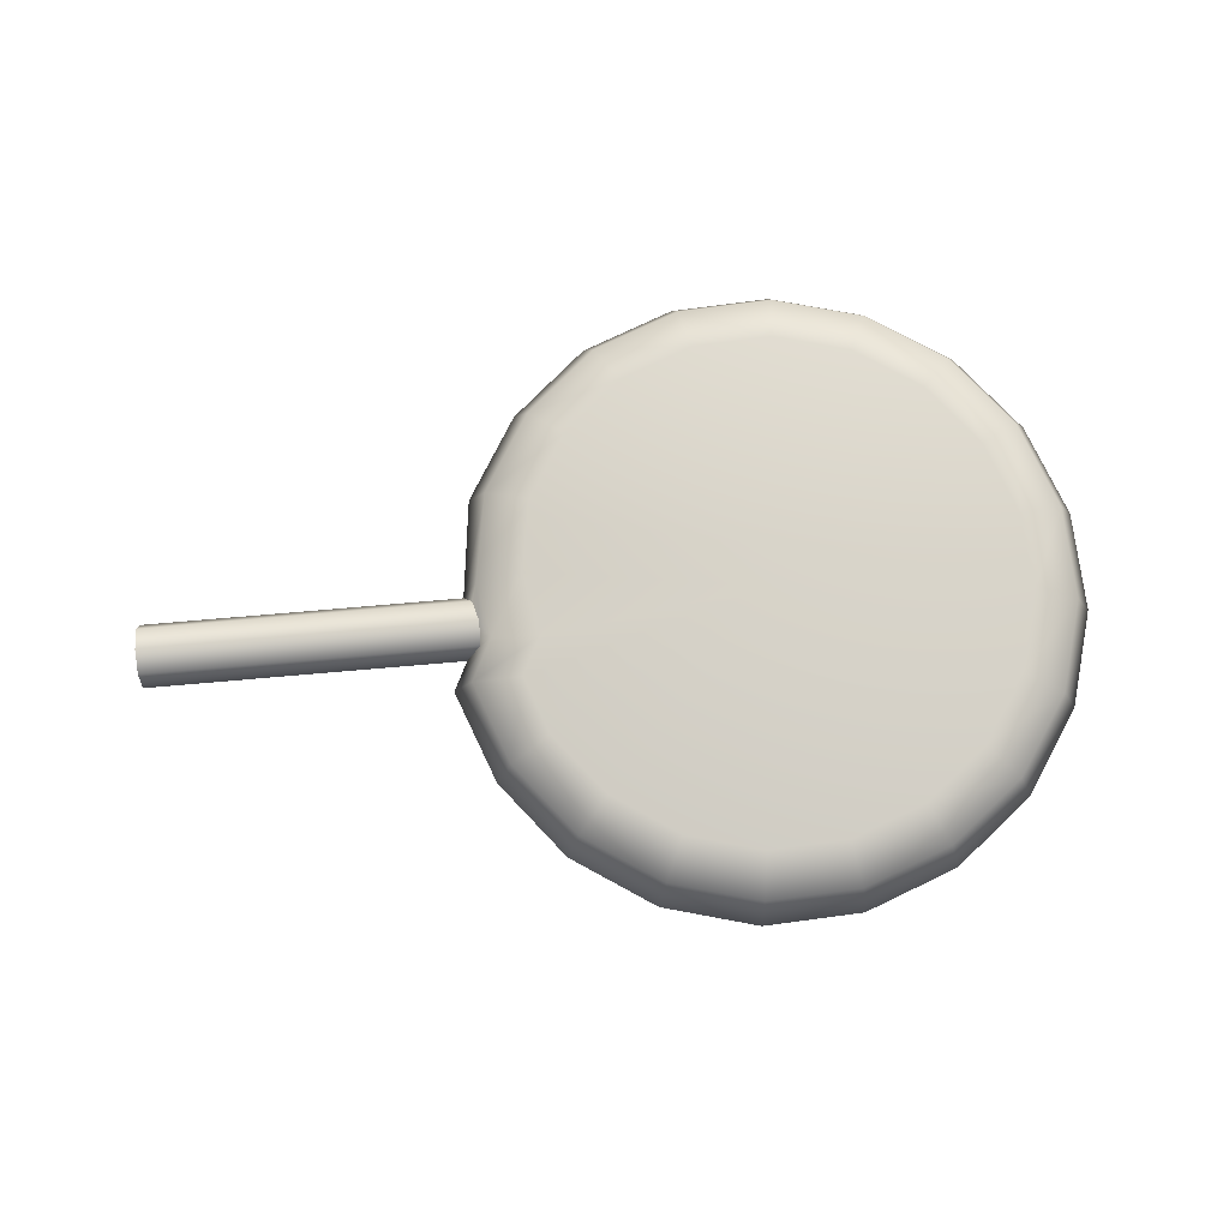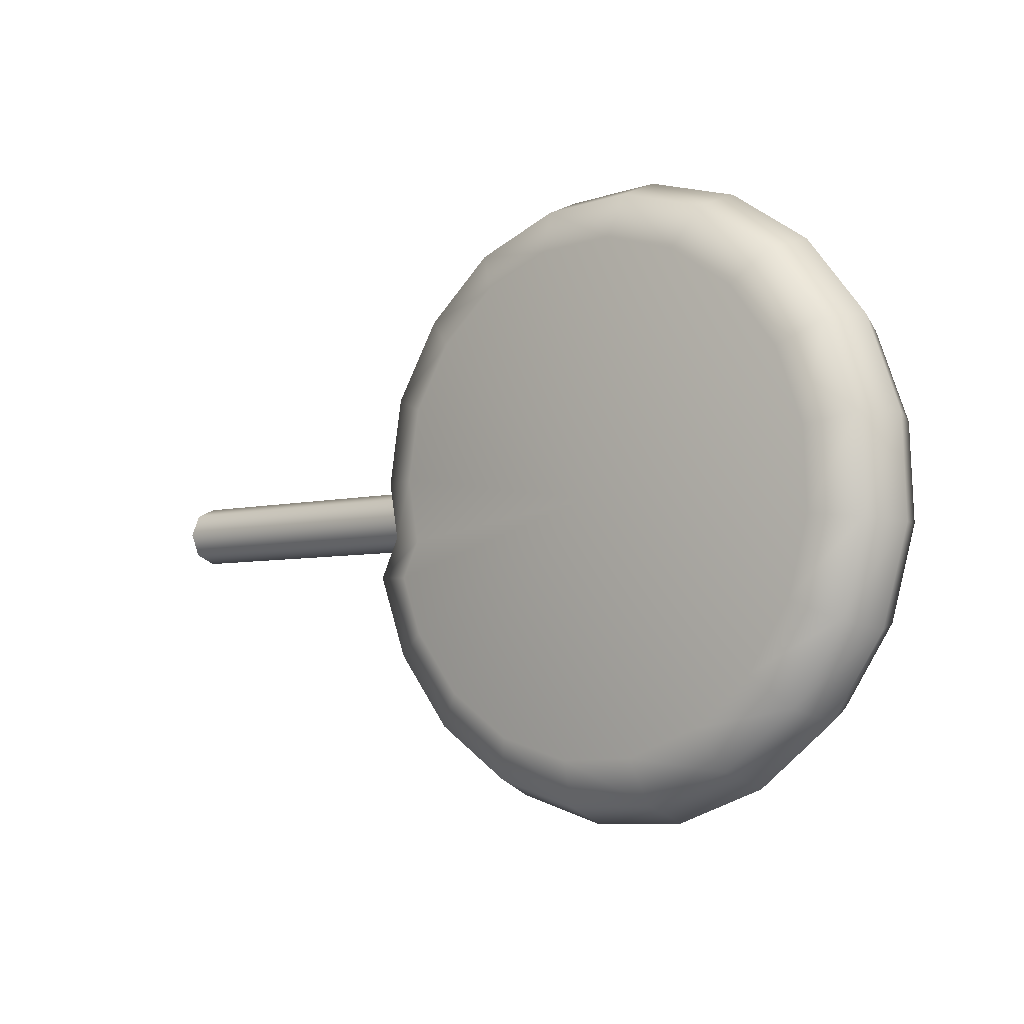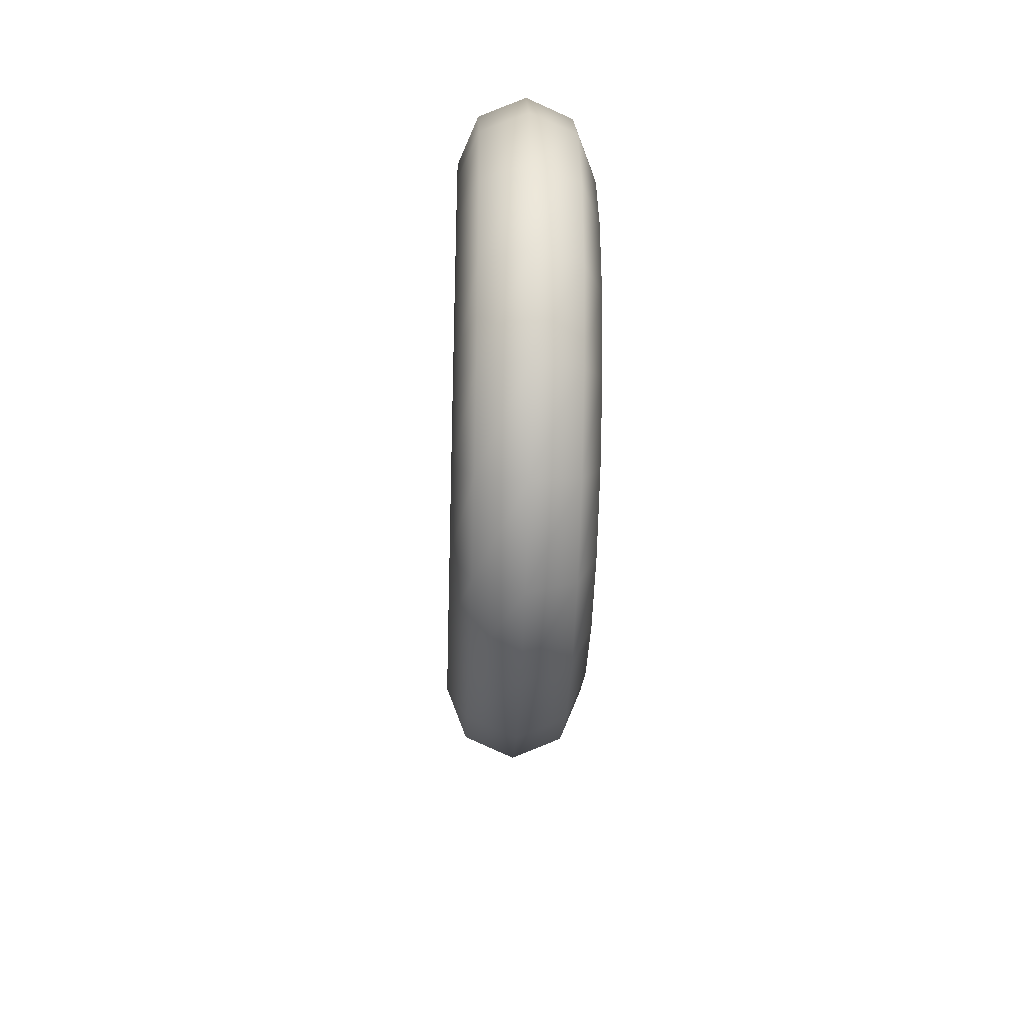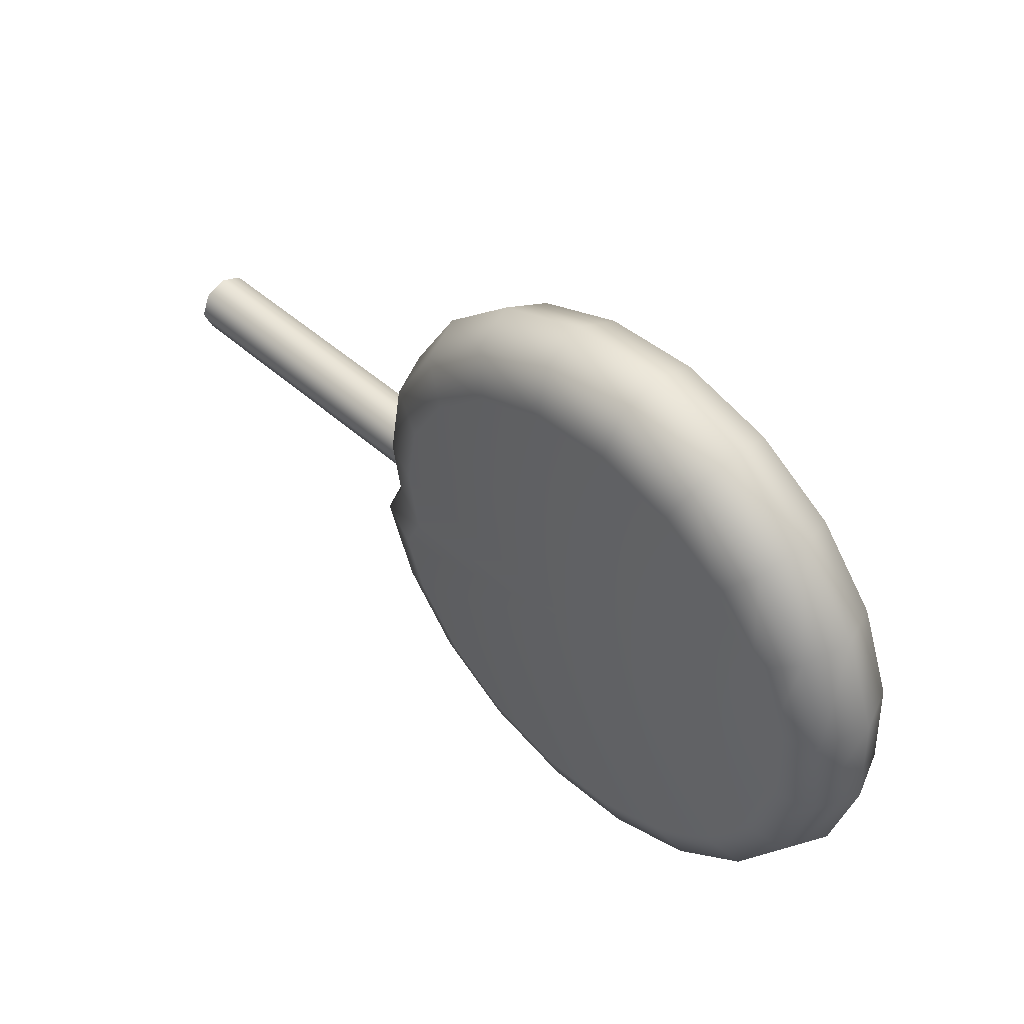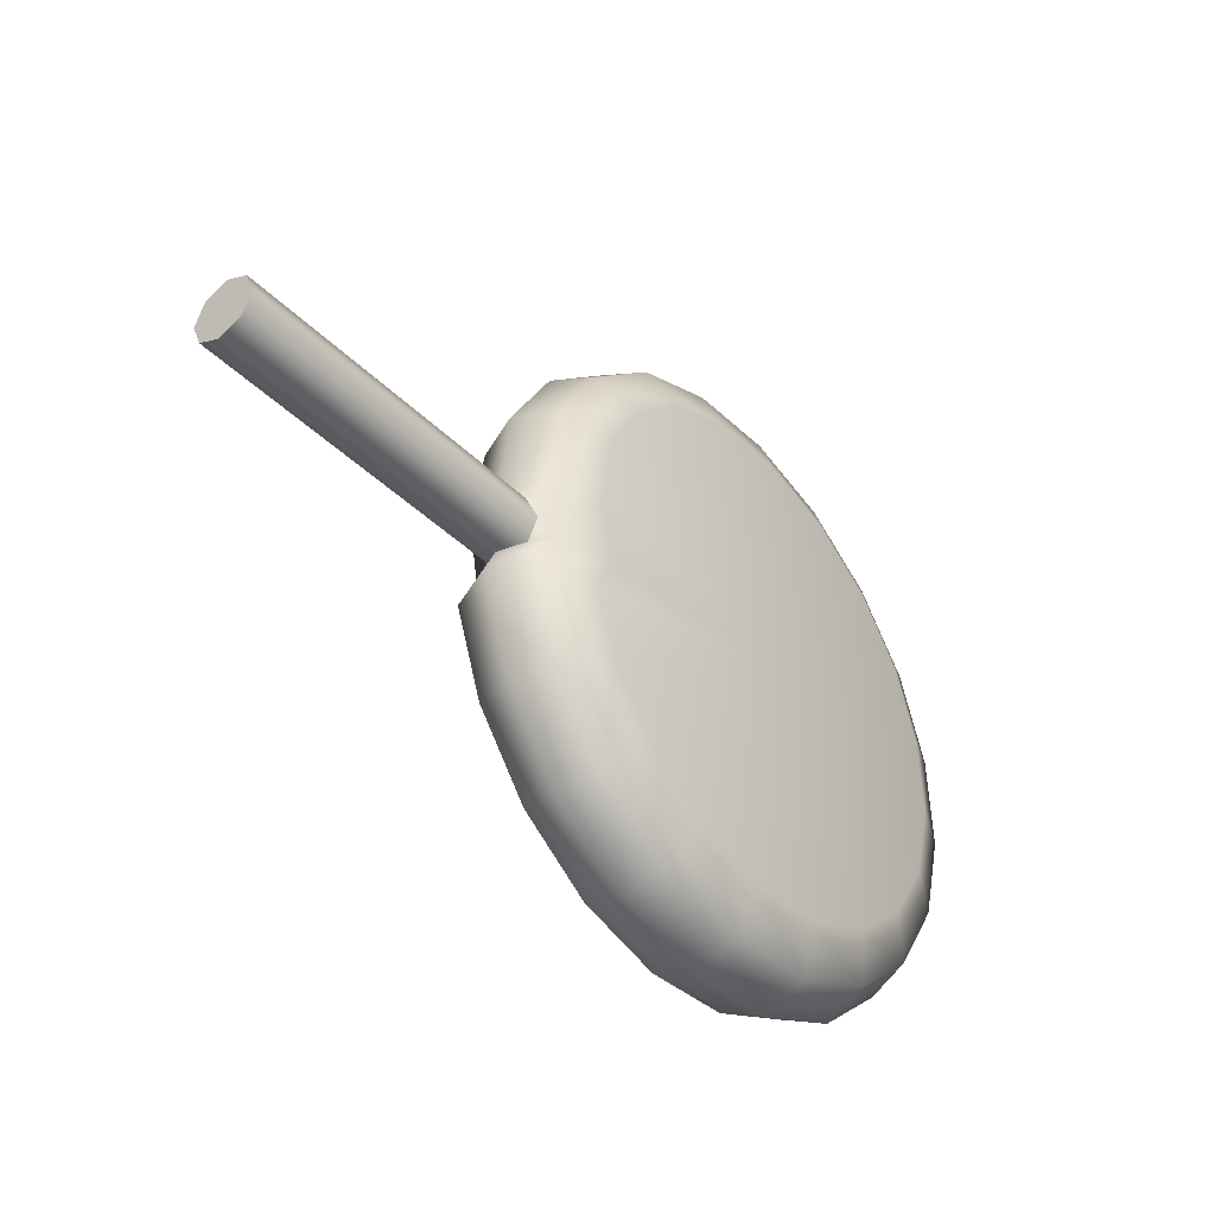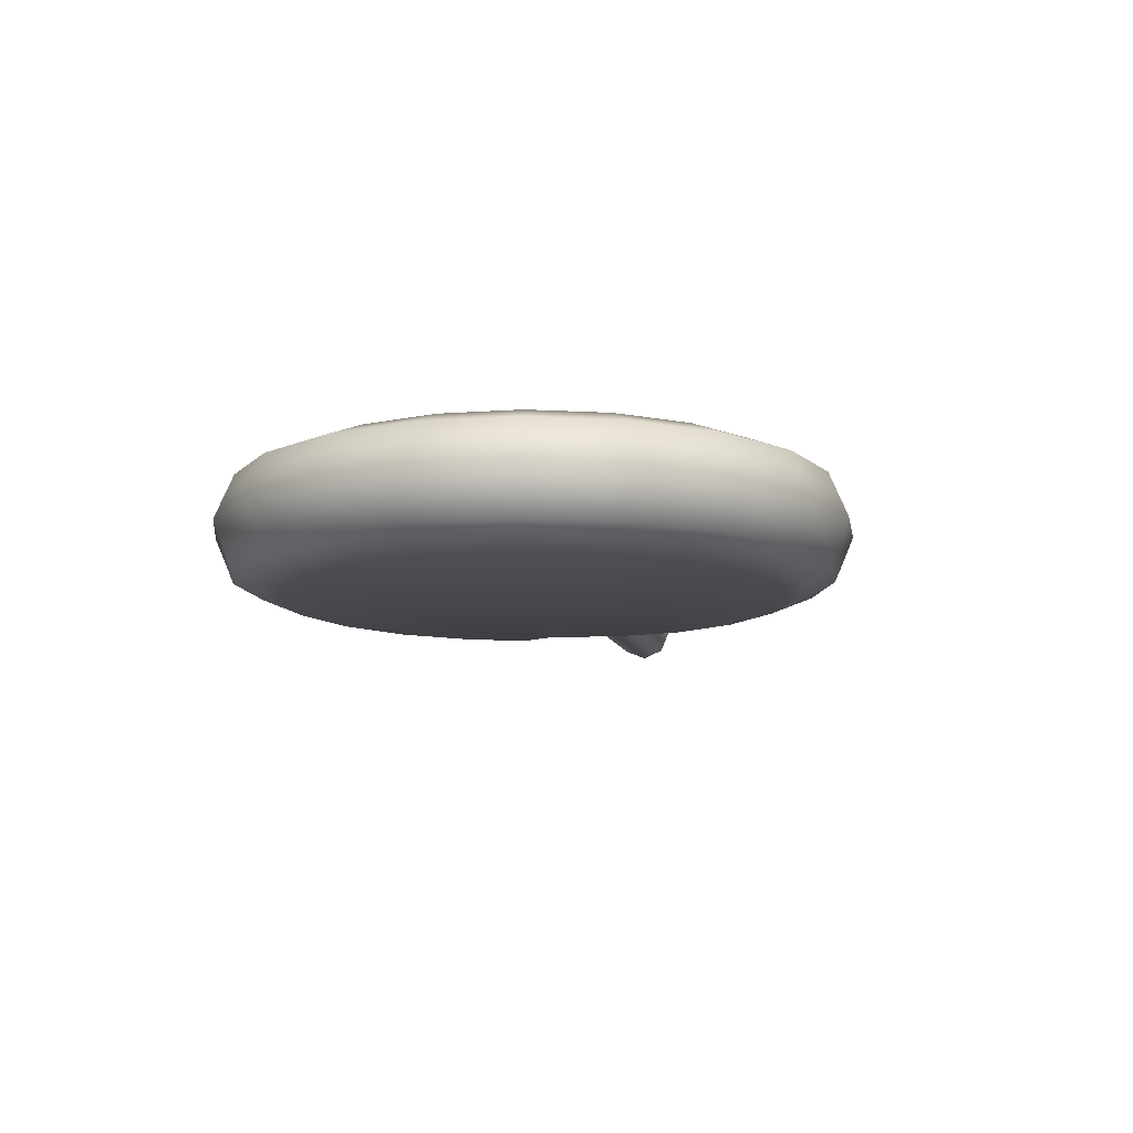
<metadata>
{"format":"obj","ext":"obj","renderer":"f3d","projection":"perspective","resolution":1024,"background":"white","views":[{"elev":76.5,"azim":175.1,"up":"+Y"},{"elev":-5.1,"azim":-139.2,"up":"+Z"},{"elev":-32.6,"azim":-92.1,"up":"+Z"},{"elev":47.1,"azim":-134.7,"up":"+Z"},{"elev":-39.2,"azim":128.9,"up":"+Z"},{"elev":-11.0,"azim":-77.3,"up":"+Y"}]}
</metadata>
<code>
g default
v -1.045 -0.2491 0.0112
v -1.045 0.2509 0.0112
v -2.269 0.000918 0.2628
v -2.197 -0.1759 0.2479
v -2.021 -0.2491 0.2119
v -2.131 0.000918 0.6289
v -2.067 -0.1759 0.5922
v -1.911 -0.2491 0.5038
v -1.887 0.000918 0.9344
v -1.837 -0.1759 0.8797
v -1.717 -0.2491 0.7475
v -1.561 0.000918 1.15
v -1.53 -0.1759 1.082
v -1.456 -0.2491 0.9192
v -1.184 0.000918 1.253
v -1.176 -0.1759 1.18
v -1.156 -0.2491 1.002
v -0.7932 0.000918 1.236
v -0.8081 -0.1759 1.163
v -0.8441 -0.2491 0.9877
v -0.4271 0.000918 1.098
v -0.4649 -0.1759 1.034
v -0.5562 -0.2491 0.8794
v -0.1313 0.000918 0.8449
v -0.1876 -0.1759 0.7968
v -0.3237 -0.2491 0.6806
v 0.0703 0.000918 0.5167
v 0.000387 -0.1759 0.4906
v -0.1684 -0.2491 0.4277
v 0.1184 0.000851 0.126
v 0.05754 -0.1759 0.1434
v -0.1218 -0.2491 0.1447
v 0.01729 -0.1759 -0.08155
v -0.1671 -0.2491 -0.1086
v -0.09298 -0.2491 -0.2552
v 0.0998 -0.1759 -0.2447
v 0.1797 0.000918 -0.2404
v 0.04198 0.000918 -0.6065
v -0.02247 -0.1759 -0.5698
v -0.1781 -0.2491 -0.4814
v -0.2021 0.000918 -0.9121
v -0.2521 -0.1759 -0.8573
v -0.3727 -0.2491 -0.7251
v -0.5286 0.000918 -1.127
v -0.5592 -0.1759 -1.06
v -0.6331 -0.2491 -0.8968
v -0.9057 0.000918 -1.231
v -0.9139 -0.1759 -1.157
v -0.9338 -0.2491 -0.9795
v -1.296 0.000918 -1.213
v -1.281 -0.1759 -1.141
v -1.245 -0.2491 -0.9653
v -1.662 0.000918 -1.076
v -1.626 -0.1759 -1.011
v -1.537 -0.2491 -0.8555
v -1.968 0.000918 -0.8315
v -1.913 -0.1759 -0.7815
v -1.781 -0.2491 -0.6609
v -2.183 0.000918 -0.5049
v -2.116 -0.1759 -0.4743
v -1.953 -0.2491 -0.4004
v -2.287 0.000918 -0.1279
v -2.213 -0.1759 -0.1196
v -2.035 -0.2491 -0.09972
v -2.197 0.1777 0.2479
v -2.021 0.2509 0.2119
v -2.067 0.1777 0.5922
v -1.911 0.2509 0.5038
v -1.837 0.1777 0.8797
v -1.717 0.2509 0.7475
v -1.53 0.1777 1.082
v -1.456 0.2509 0.9192
v -1.176 0.1777 1.18
v -1.156 0.2509 1.002
v -0.8081 0.1777 1.163
v -0.8441 0.2509 0.9877
v -0.4649 0.1777 1.034
v -0.5562 0.2509 0.8794
v -0.1876 0.1777 0.7968
v -0.3237 0.2509 0.6806
v 0.000387 0.1777 0.4906
v -0.1684 0.2509 0.4277
v 0.05754 0.1777 0.1434
v -0.1218 0.2509 0.1447
v -0.1671 0.2509 -0.1086
v 0.01729 0.1777 -0.08155
v 0.0998 0.1777 -0.2447
v -0.09298 0.2509 -0.2552
v -0.02247 0.1777 -0.5698
v -0.1781 0.2509 -0.4814
v -0.2521 0.1777 -0.8573
v -0.3727 0.2509 -0.7251
v -0.5592 0.1777 -1.06
v -0.6331 0.2509 -0.8968
v -0.9139 0.1777 -1.157
v -0.9338 0.2509 -0.9795
v -1.281 0.1777 -1.141
v -1.245 0.2509 -0.9653
v -1.626 0.1777 -1.011
v -1.537 0.2509 -0.8555
v -1.913 0.1777 -0.7815
v -1.781 0.2509 -0.6609
v -2.116 0.1777 -0.4743
v -1.953 0.2509 -0.4004
v -2.213 0.1777 -0.1196
v -2.035 0.2509 -0.09972
v 0.05528 -0.08746 -0.08735
v 0.1214 0.000926 -0.124
v 0.06254 0.08932 -0.08735
v 0.05957 0.1259 0.001041
v 0.08282 0.08932 0.08942
v 0.07926 -0.08746 0.08942
v 0.04945 -0.1241 0.001043
v 1.369 0.08932 0.08938
v 1.369 0.1259 0.000996
v 1.369 0.08932 -0.0874
v 1.369 0.000926 -0.124
v 1.369 -0.08746 -0.0874
v 1.369 -0.1241 0.000997
v 1.369 -0.08746 0.08938
v 1.369 0.000851 0.126
v 1.369 0.000918 0.000991
g FoodTallRLowerArm
f 37 36 39 38
f 36 35 40 39
f 84 83 86 85
f 8 5 1
f 11 8 1
f 14 11 1
f 17 14 1
f 20 17 1
f 23 20 1
f 26 23 1
f 29 26 1
f 32 29 1
f 35 34 1
f 40 35 1
f 43 40 1
f 46 43 1
f 49 46 1
f 52 49 1
f 55 52 1
f 58 55 1
f 61 58 1
f 64 61 1
f 5 64 1
f 66 68 2
f 68 70 2
f 70 72 2
f 72 74 2
f 74 76 2
f 76 78 2
f 78 80 2
f 80 82 2
f 82 84 2
f 2 85 88
f 88 90 2
f 90 92 2
f 92 94 2
f 94 96 2
f 96 98 2
f 98 100 2
f 100 102 2
f 102 104 2
f 104 106 2
f 106 66 2
f 84 85 2
f 1 34 32
f 3 4 7 6
f 4 5 8 7
f 6 7 10 9
f 7 8 11 10
f 9 10 13 12
f 10 11 14 13
f 12 13 16 15
f 13 14 17 16
f 15 16 19 18
f 16 17 20 19
f 18 19 22 21
f 19 20 23 22
f 21 22 25 24
f 22 23 26 25
f 24 25 28 27
f 25 26 29 28
f 27 28 31 30
f 28 29 32 31
f 107 113 33
f 31 32 34 33
f 33 34 35 36
f 38 39 42 41
f 39 40 43 42
f 41 42 45 44
f 42 43 46 45
f 44 45 48 47
f 45 46 49 48
f 47 48 51 50
f 48 49 52 51
f 50 51 54 53
f 51 52 55 54
f 53 54 57 56
f 54 55 58 57
f 56 57 60 59
f 57 58 61 60
f 59 60 63 62
f 60 61 64 63
f 5 4 63 64
f 4 3 62 63
f 3 65 105 62
f 65 66 106 105
f 66 65 67 68
f 65 3 6 67
f 68 67 69 70
f 67 6 9 69
f 70 69 71 72
f 69 9 12 71
f 72 71 73 74
f 71 12 15 73
f 74 73 75 76
f 73 15 18 75
f 76 75 77 78
f 75 18 21 77
f 78 77 79 80
f 77 21 24 79
f 80 79 81 82
f 79 24 27 81
f 82 81 83 84
f 81 27 30 83
f 85 86 87 88
f 88 87 89 90
f 87 37 38 89
f 90 89 91 92
f 89 38 41 91
f 92 91 93 94
f 91 41 44 93
f 94 93 95 96
f 93 44 47 95
f 96 95 97 98
f 95 47 50 97
f 98 97 99 100
f 97 50 53 99
f 100 99 101 102
f 99 53 56 101
f 102 101 103 104
f 101 56 59 103
f 104 103 105 106
f 103 59 62 105
f 108 107 33 36 37
f 86 109 108 37 87
f 86 110 109
f 83 110 86
f 83 111 110
f 83 30 111
f 113 31 33
f 30 31 112
f 112 31 113
f 114 111 30 121
f 119 113 107 118
f 115 110 111 114
f 118 107 108 117
f 30 112 120 121
f 112 113 119 120
f 108 109 116 117
f 109 110 115 116
f 115 114 122
f 116 115 122
f 117 116 122
f 118 117 122
f 119 118 122
f 120 119 122
f 121 120 122
f 114 121 122

</code>
